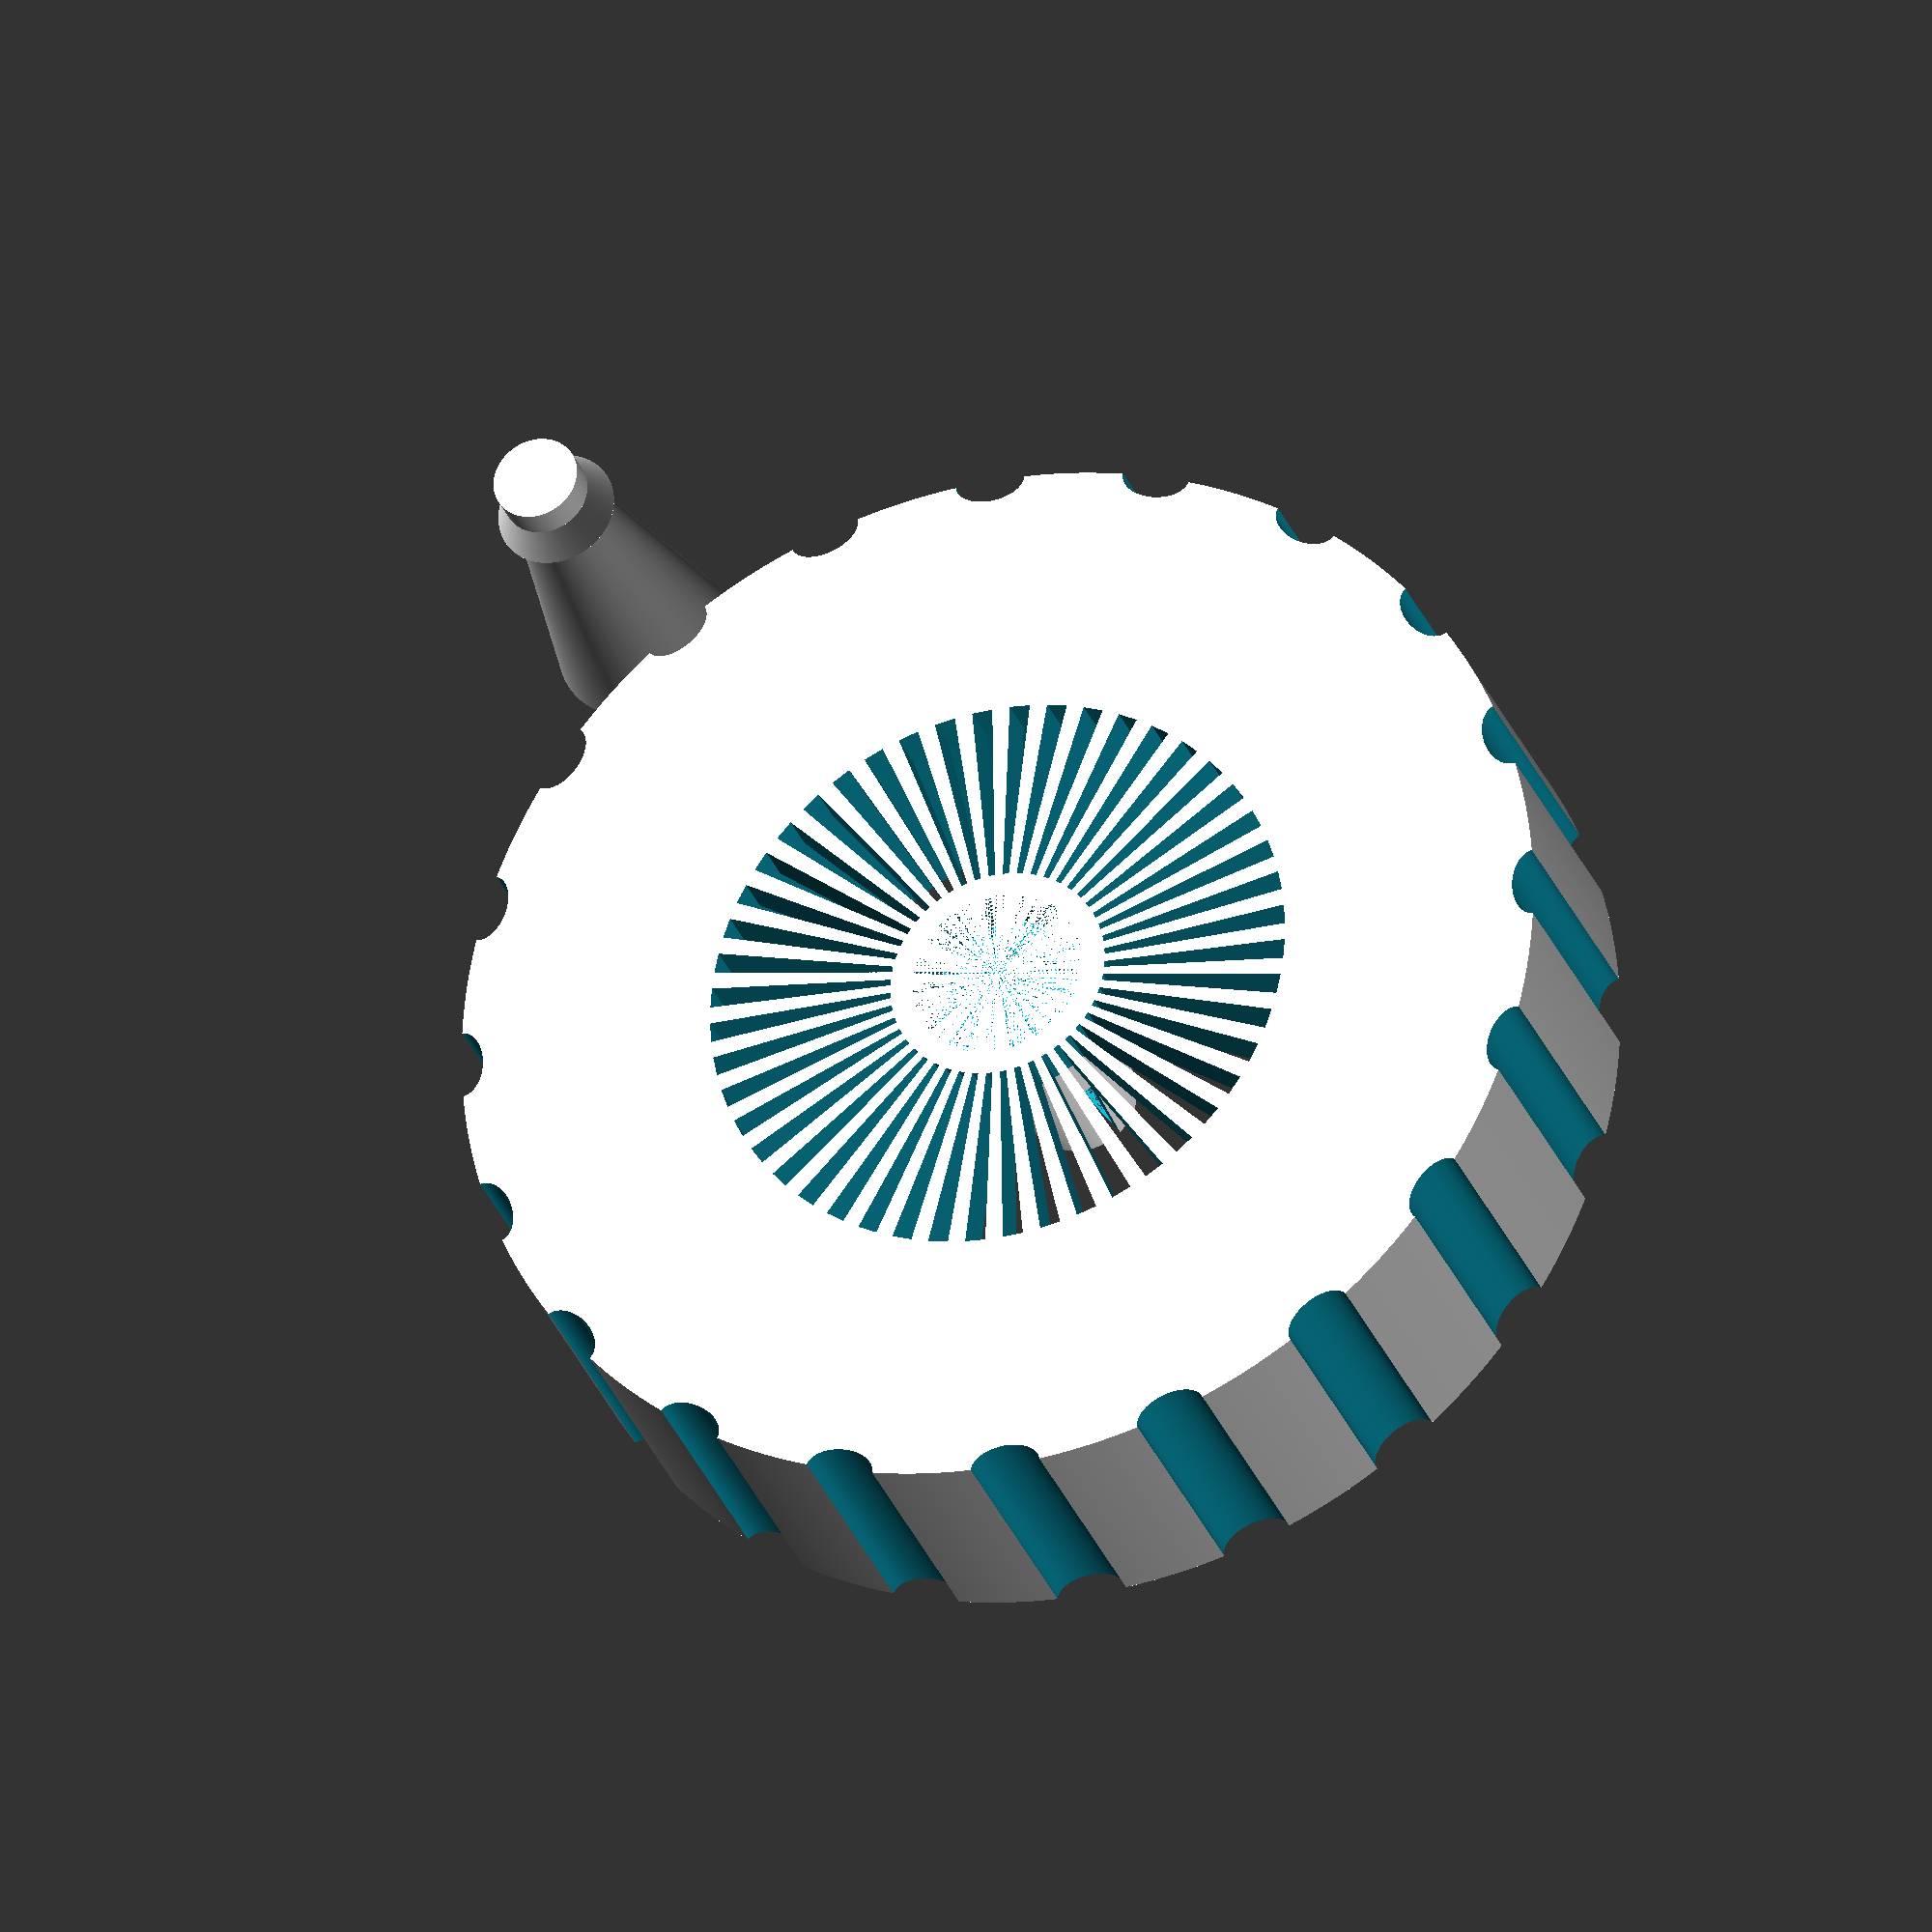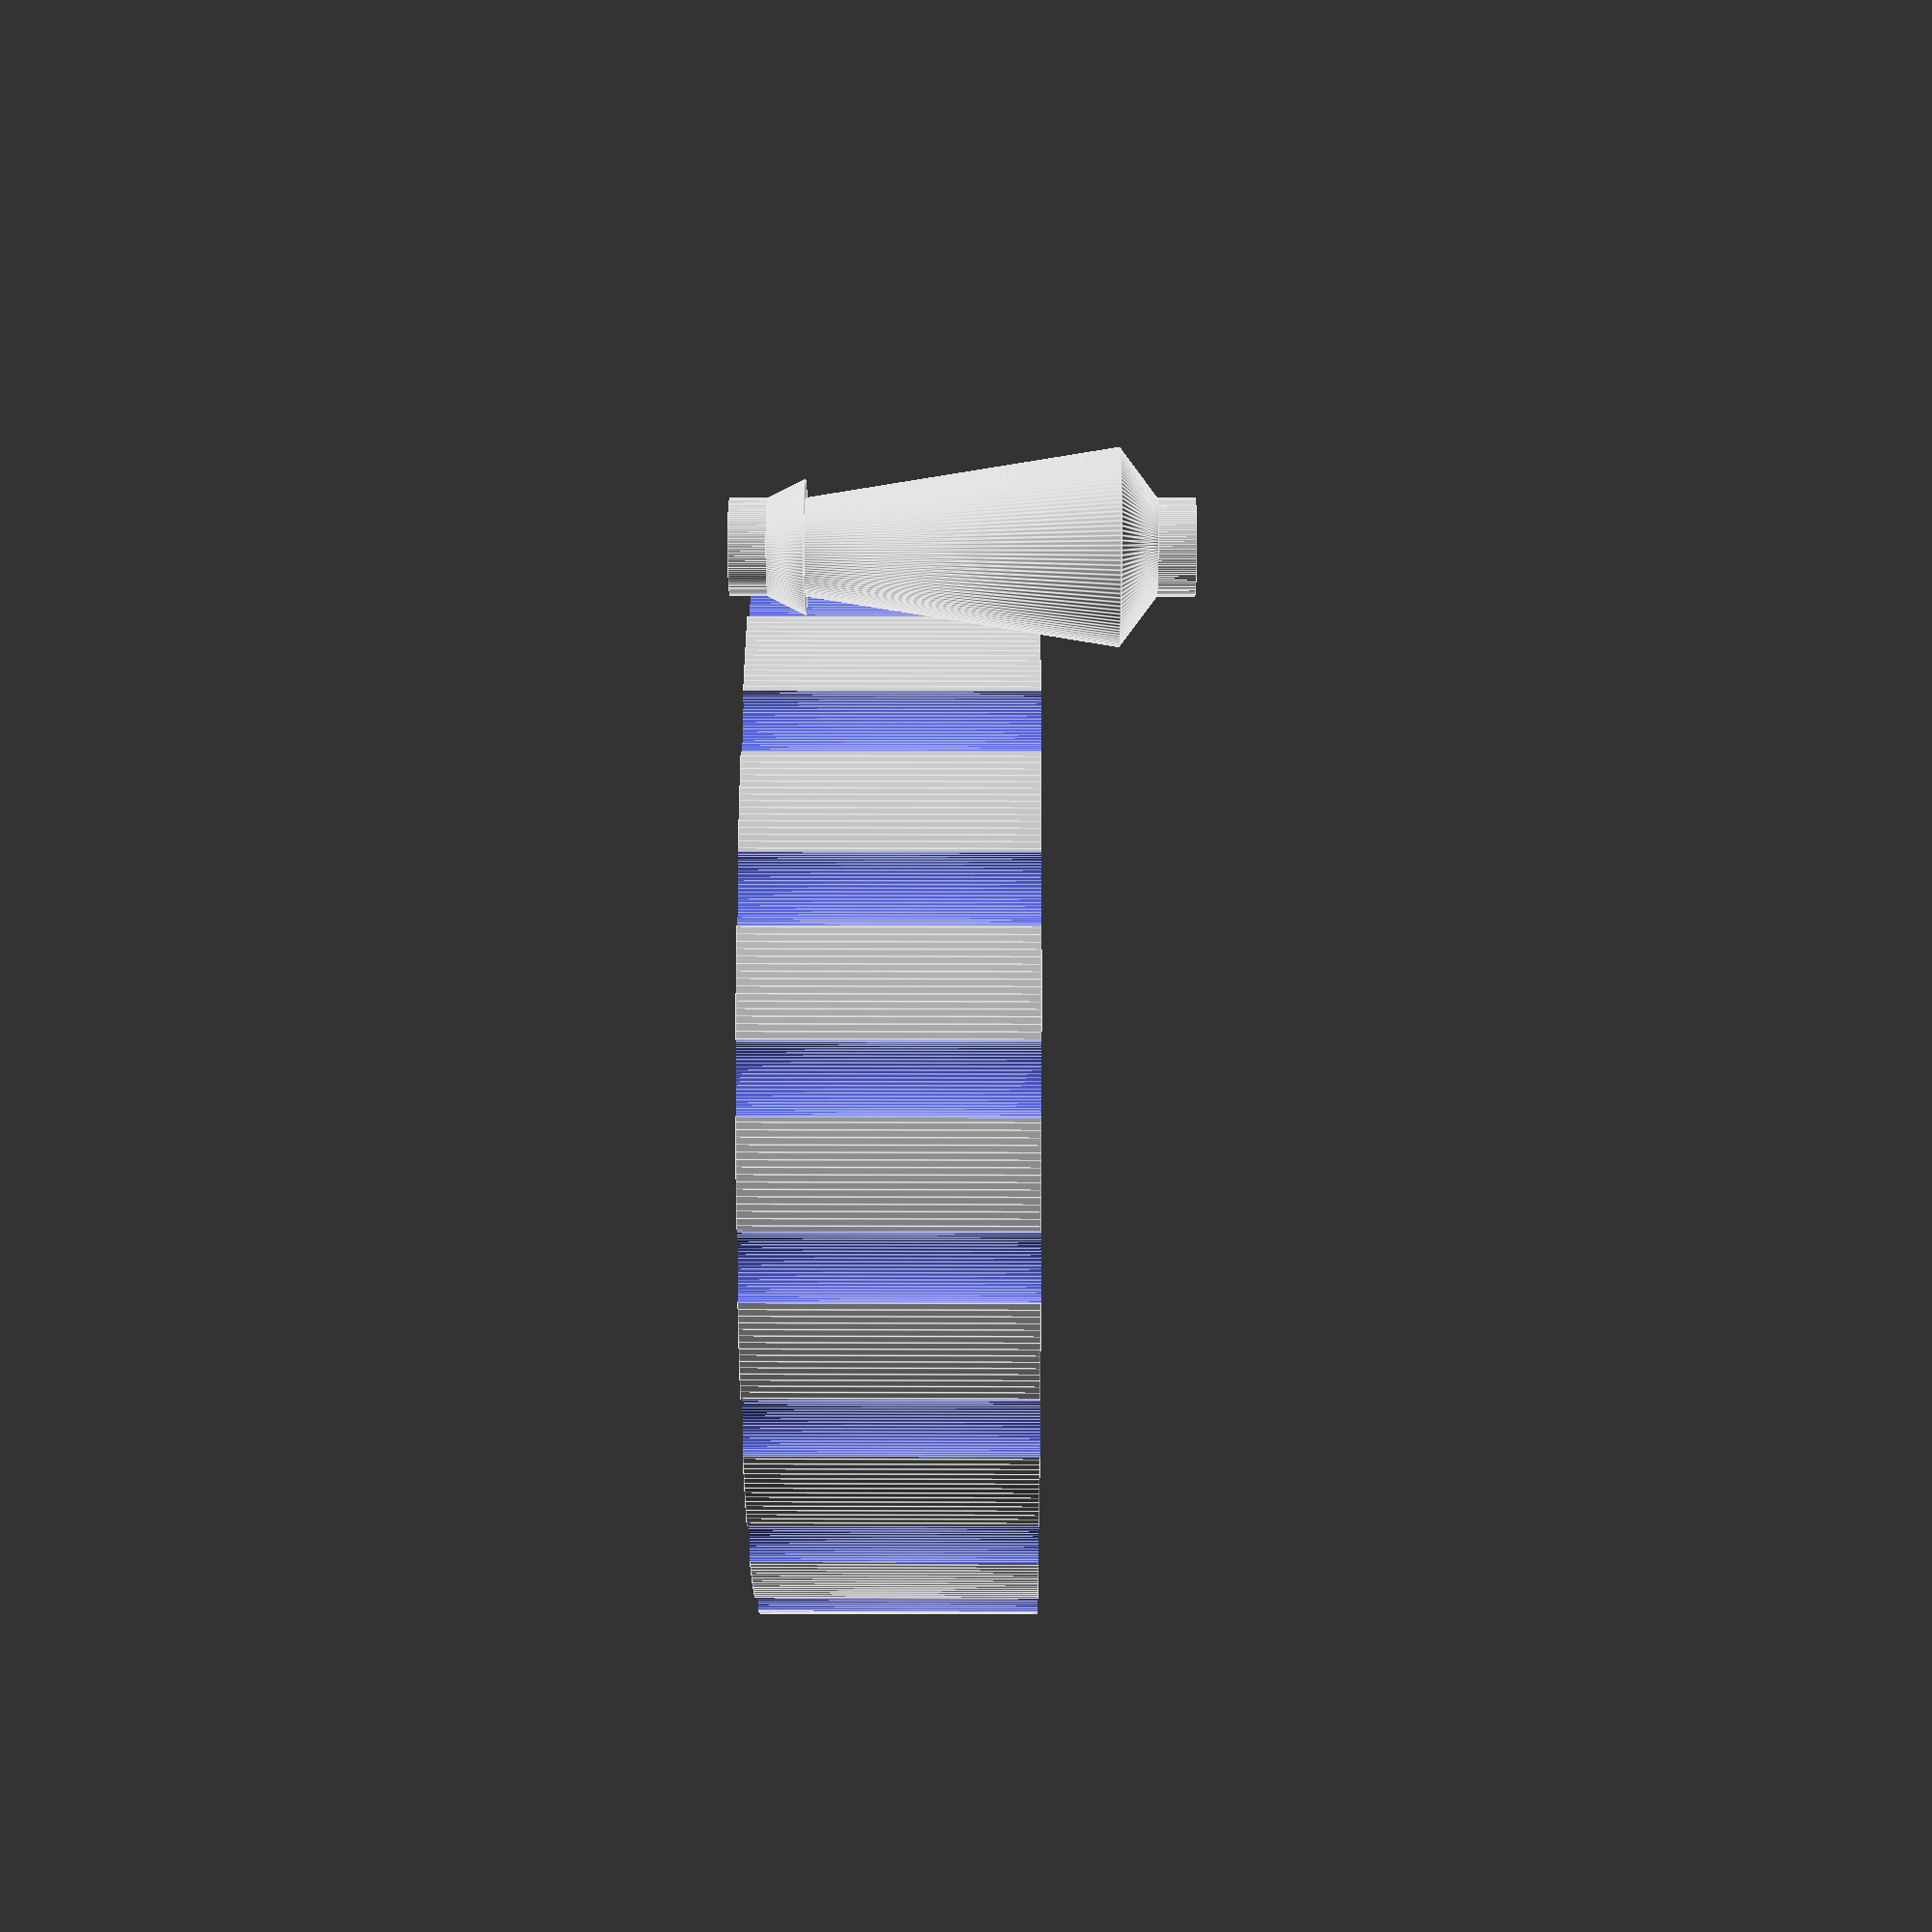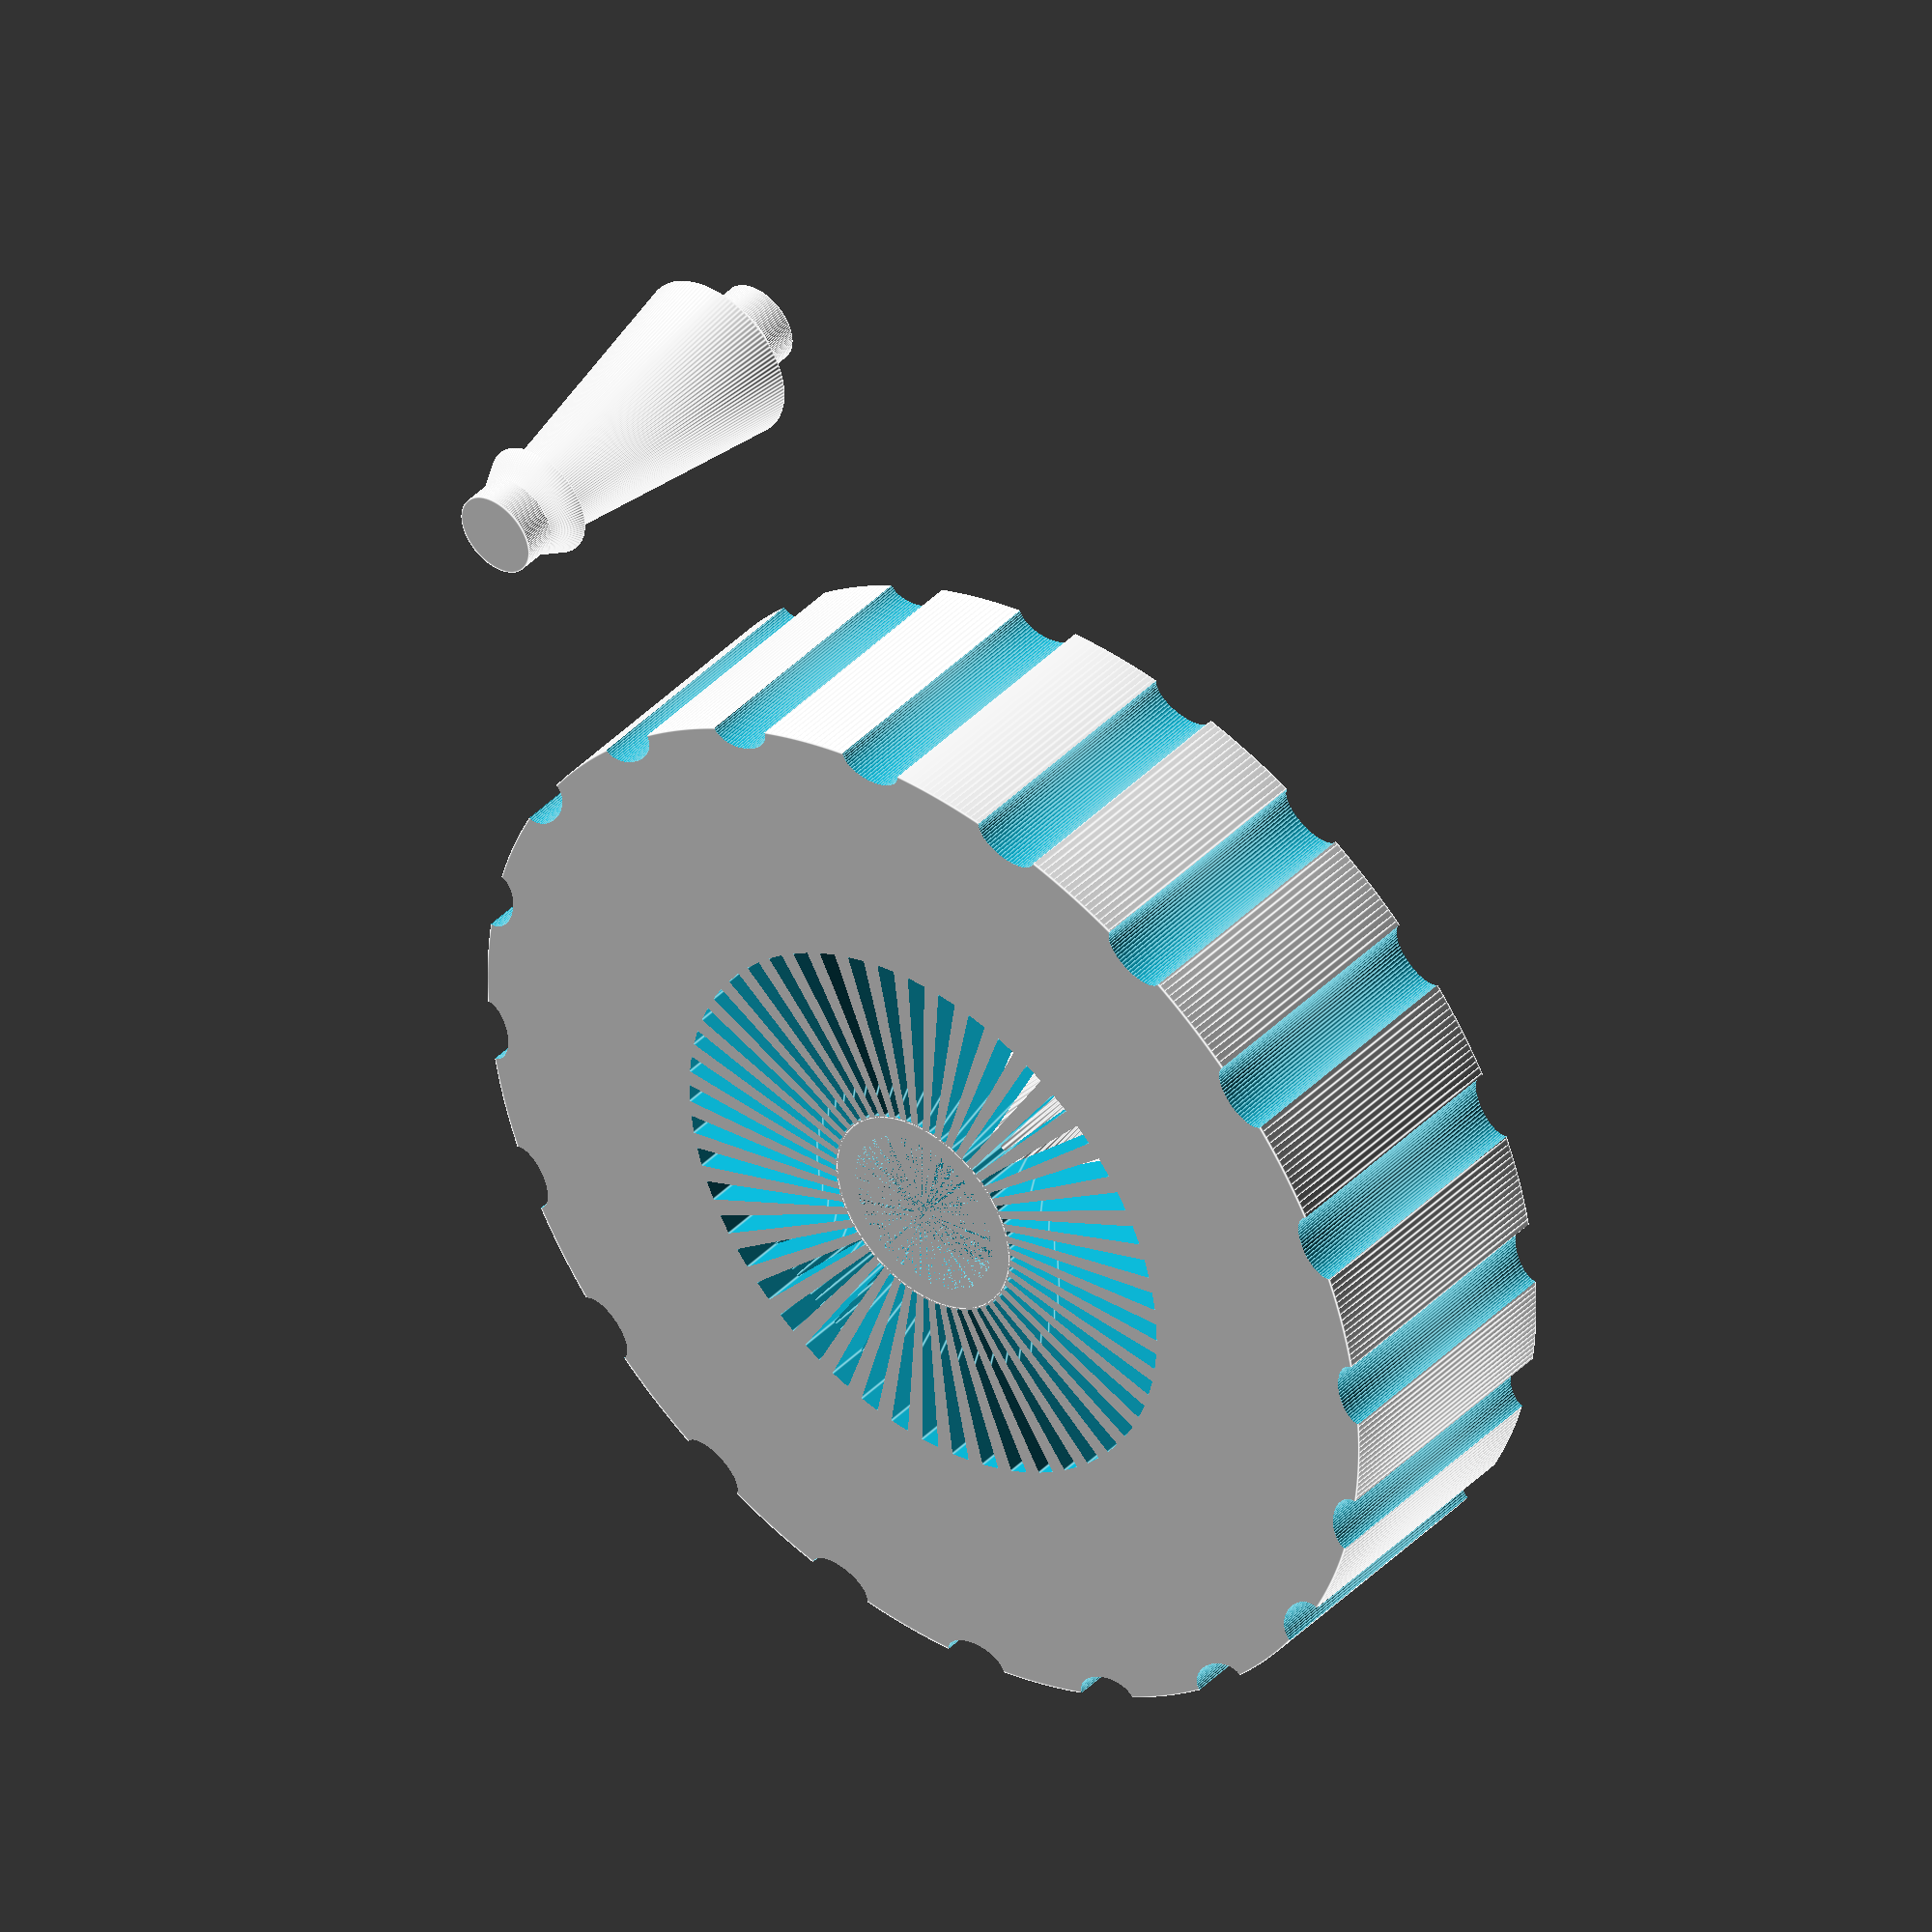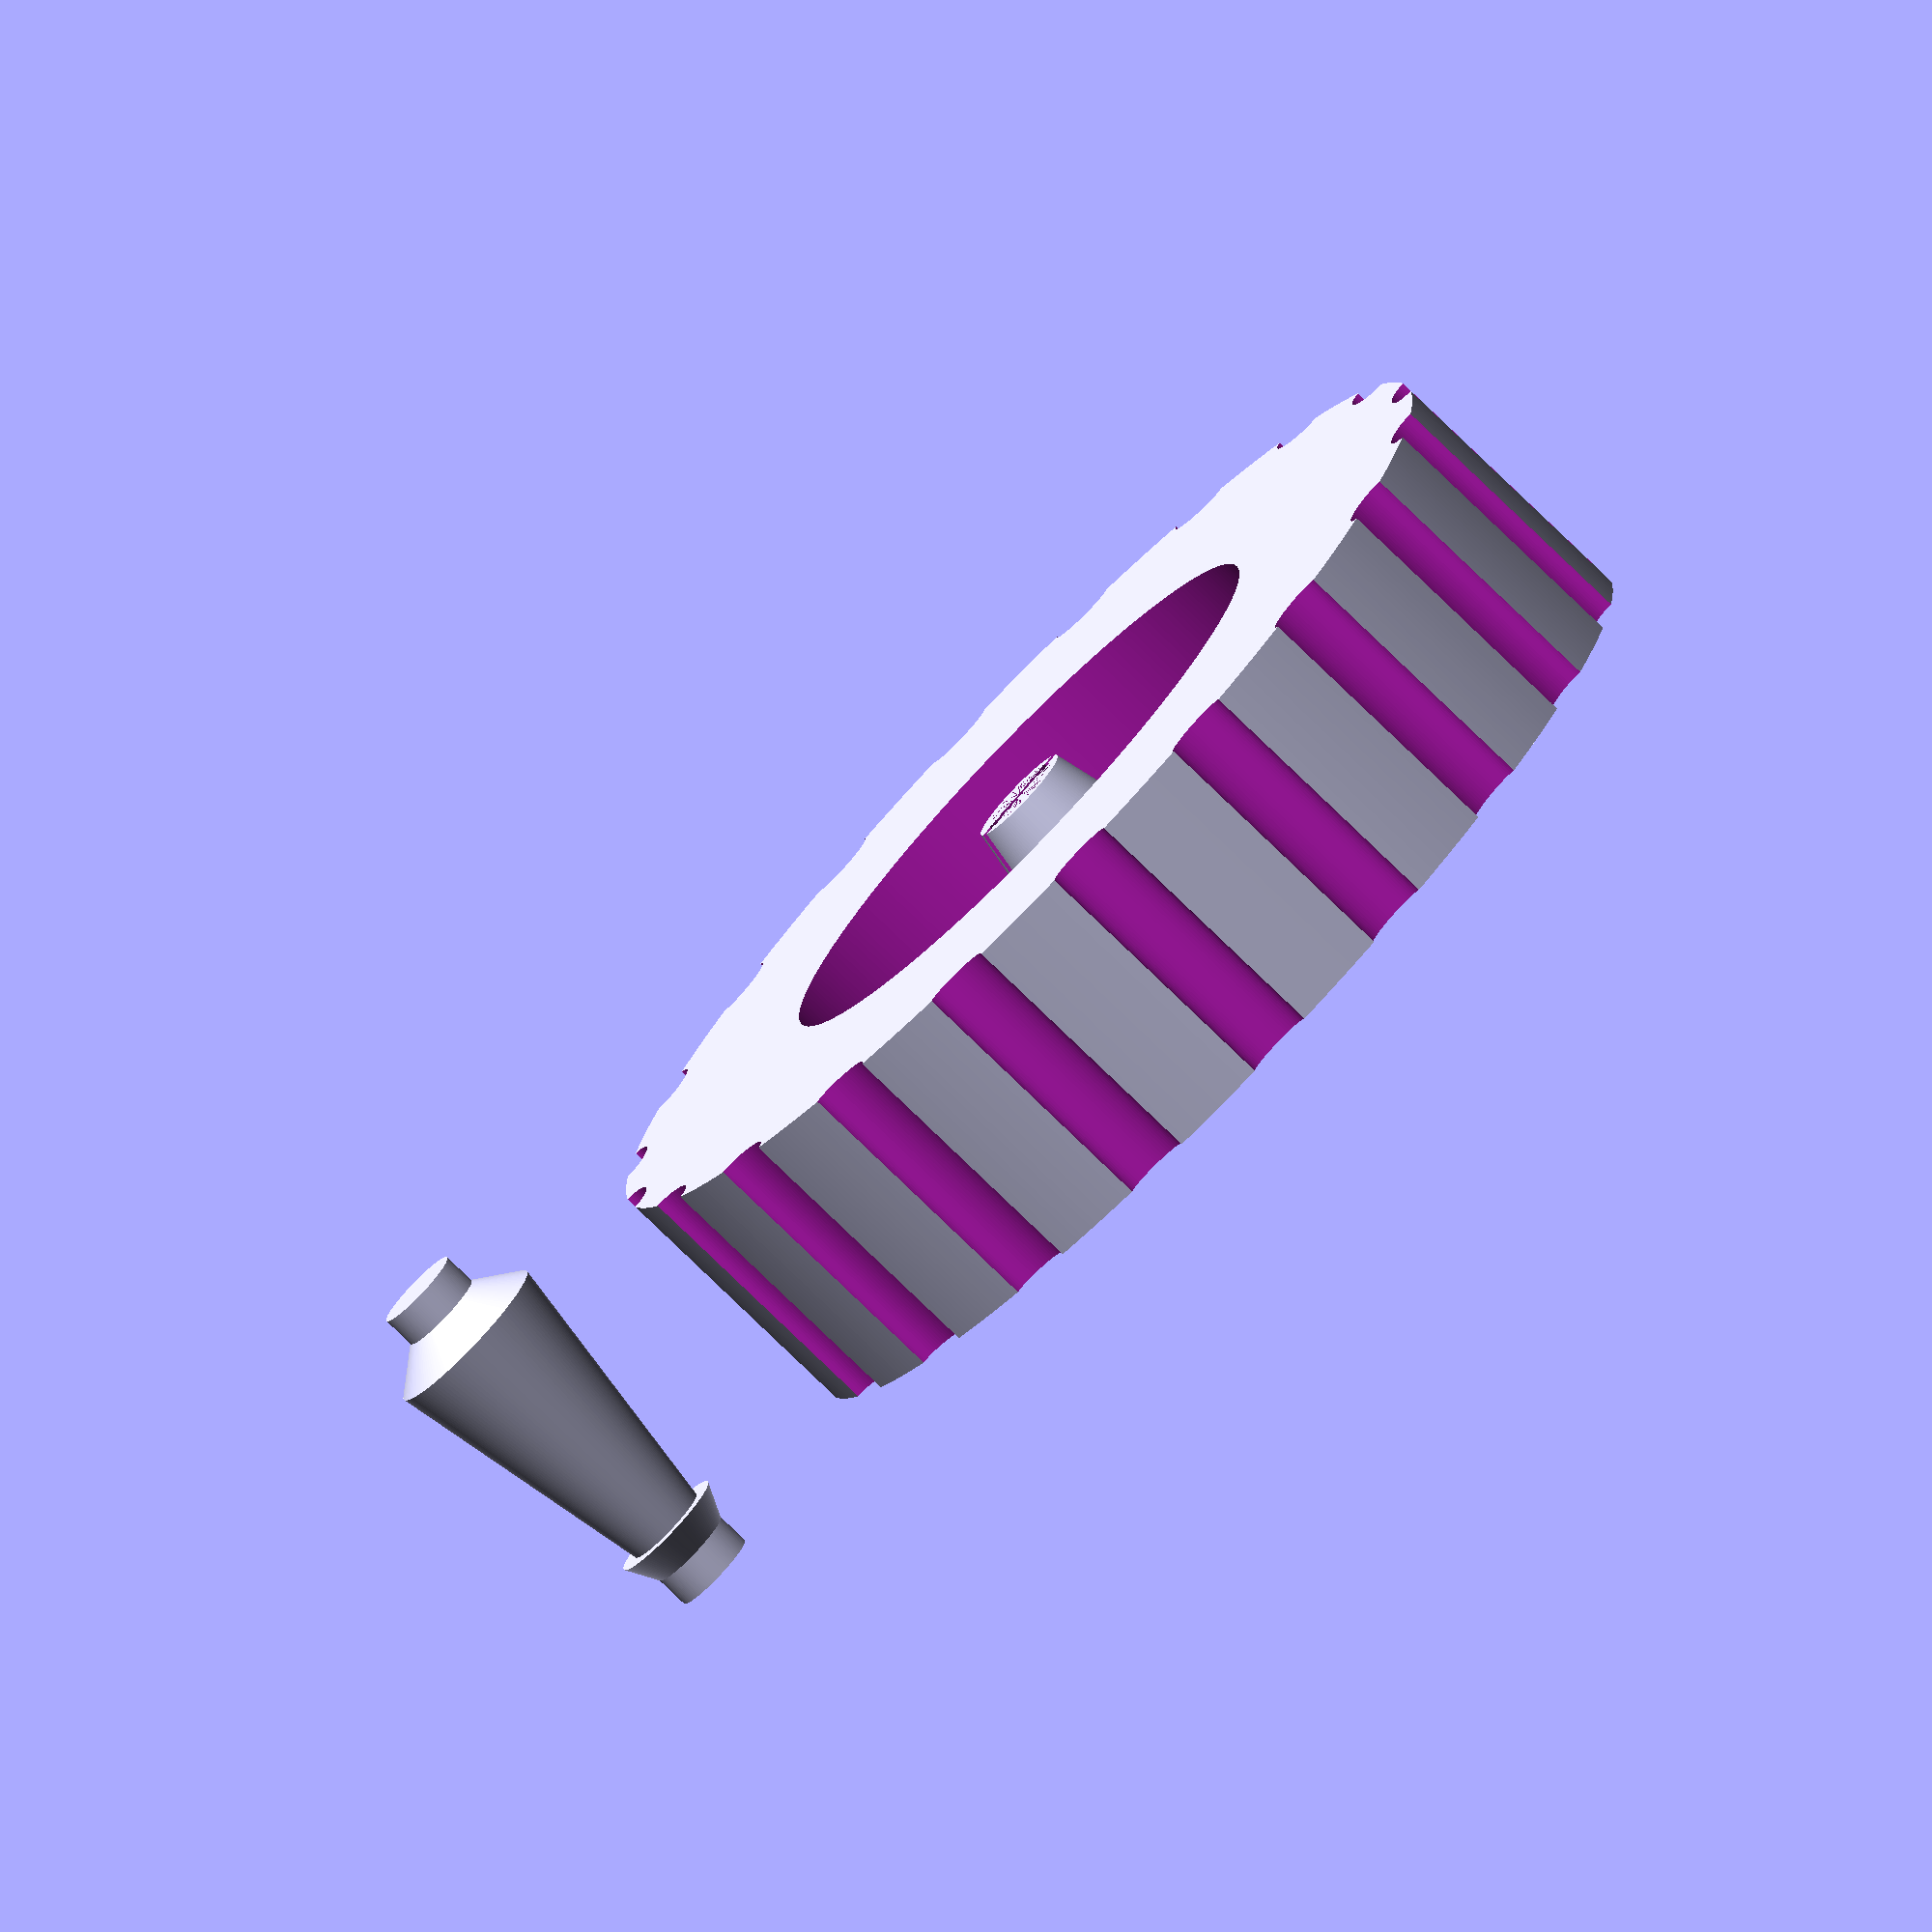
<openscad>
// geometry resolution
lod = 128; // medium: 64, high: 128

// the wheel
outer_diameter = 25;
inner_diameter = 14;
height = 6.2;

// the spokes in the middle of the wheel
spoke_height = 1;
spoke_count = 48;

// the grips on the outside of the wheel
grip_divet_size = 1.6;
grip_count = 20;

// the divets on the inside of the wheel (scrolling)
inside_grip_count = 24;

// the pin
pin_diameter = 1.95;
pin_bottom_diameter = pin_diameter+0.75; // the part that slips through the sheath
pin_top_diameter = pin_bottom_diameter+1.25; // the part that stays inside the sheath

// the pin's sheath inside the wheel
pin_clearance = 0.00; // increased fitting tolerance
pin_hole_max_diameter = pin_top_diameter + pin_clearance;
pin_hole_min_diameter = pin_diameter + pin_clearance;
pin_sheath_max_diameter = pin_hole_max_diameter+1;
pin_sheath_min_diameter = pin_hole_min_diameter+0.5;
// pin sheath latch
pin_sheath_latch_size = 0.25;
pin_sheath_latch_height = height*0.5;

// the pin's connection to the mouse
pin_taper_height = 0.75; // the space on each side of the wheel before touching the mouse
pin_hole_height = 0.75; // how far the pin extends into the mouse's hole
pin_height = height+(pin_hole_height*2)+(pin_taper_height*2);

difference() {
  // wheel
  cylinder(h=height,d=outer_diameter,$fn=lod*4);
  
  // hollow wheel
  translate([0, 0, spoke_height]) {
    cylinder(h=height,d=inner_diameter,$fn=lod*2);
  }
  
  // negative spoke
  for (a=[0:360/spoke_count:359]) {
    rotate([0,0,a+(360/spoke_count*0.5)]) {
      translate([2.5,0,0.5]) {
        scale([1,1,16]) {
          rotate([90,45,90]) {
            cylinder(h=4.2,r1=0.1,r2=0.333,$fn=4);
          }
        }
      }
    }
  }
  
  // outside grip
  for (a=[0:360/grip_count:359]) {
    rotate([0,0,a]) {
      translate([outer_diameter*0.5,0,-0.05]) {
        scale([1,grip_divet_size,1]) {
          cylinder(h=height*1.1,d=1,$fn=lod*0.5);
        }
      }
    }
  }

  // inside grip (indent)
  for (a=[0:360/inside_grip_count:360]) {
    rotate([0,0,a+(360/24*0.5)]) {
      translate([inner_diameter*0.5-0.25,0,spoke_height]) {
        rotate([0,0,-95]){
          rotate_extrude(190,$fn=lod) {
            square([0.5,height-spoke_height+0.001]);
          }
        }
      }
    }
  }
  
  // outside grip rounded top
  translate([0,0,height-1]){
    rotate_extrude(360,0,100,$fn=lod*4) {
      translate([outer_diameter*0.5-1,0,0]) {
        difference() {    
          square(2);
          circle(1,$fn=lod);
        }
      }
    }
  }
  
  // outside grip rounded bottom
  translate([0,0,-1]){
    rotate_extrude(360,0,100,$fn=lod*4) {
      translate([outer_diameter*0.5-1,0,0]) {
        difference() {    
          square(2);
          translate([0,2,0]) {
            circle(1,$fn=lod);
          }
        }
      }
    }
  }
  
  // pin-to-wheel connection
  cylinder(h=spoke_height,d=pin_hole_max_diameter, $fn=lod);
}

// inside grip (outdent)
for (a=[0:360/inside_grip_count:360]) {
  rotate([0,0,a]) {
    translate([inner_diameter*0.5+0.26,0,0]) {
      rotate([0,0,90]){
        rotate_extrude(190,$fn=lod) {
          square([0.55,height]);
        }
      }
    }
  }
}

// pin sheath inside wheel
difference() {
  // pin sheath
  cylinder(h=height,d1=pin_sheath_max_diameter,d2=pin_sheath_min_diameter,$fn=lod);
  
  // pin-to-wheel connection
  cylinder(h=height,d1=pin_hole_max_diameter,d2=pin_hole_min_diameter,$fn=lod);
  
  // pin sheath latch
  for (a=[0]) { // add "90" for a cross latch
    rotate([0,0,a]) {
      translate([-5,-(pin_sheath_latch_size*0.5),pin_sheath_latch_height]) {
        cube([10,pin_sheath_latch_size,height]);
      }
    }
  }
}

// pin
for(pin_count = [0]){ // 0: printable pin, 1: pin inside wheel
  translate([18-(18*pin_count),0,(pin_height-pin_hole_height-pin_taper_height)*pin_count]) {
    rotate([-180*pin_count,0,0]) {
      // pin
      difference() {
        cylinder(h=pin_height,d=pin_diameter,$fn=lod);
      
        // rounded pin end (top)
        *translate([0,0,pin_height-pin_diameter*0.5]) {
          difference() {
          translate([0,0,pin_diameter*0.5]) {
              cube(pin_diameter,center=true);
            }
            sphere(pin_diameter*0.5,$fn=lod);
          }
        }
        
        // rounded pin end (bottom)
        *translate([0,0,0]) {
          difference() {
            cube(pin_diameter,center=true);
            translate([0,0,pin_diameter*0.5]) {
              sphere(pin_diameter*0.5,$fn=lod);
            }
          }
        }
      }
      
      // pin taper (top)
      translate([0,0,pin_height-pin_hole_height-pin_taper_height]) {
          cylinder(h=pin_taper_height,d2=pin_diameter,d1=pin_top_diameter,$fn=lod);
      }
      
      // pin taper (bottom)
      translate([0,0,pin_hole_height]) {
          cylinder(h=pin_taper_height,d1=pin_diameter,d2=pin_bottom_diameter,$fn=lod);
      }
      
      // pin-to-wheel connection
      translate([0,0,pin_hole_height+pin_taper_height]) {
        cylinder(h=height,d1=pin_diameter,d2=pin_top_diameter,$fn=lod);
      }
    }
  }
}

</openscad>
<views>
elev=29.0 azim=306.8 roll=198.1 proj=o view=solid
elev=350.1 azim=225.4 roll=270.4 proj=p view=edges
elev=138.6 azim=133.0 roll=320.6 proj=o view=edges
elev=257.6 azim=333.2 roll=134.2 proj=o view=solid
</views>
